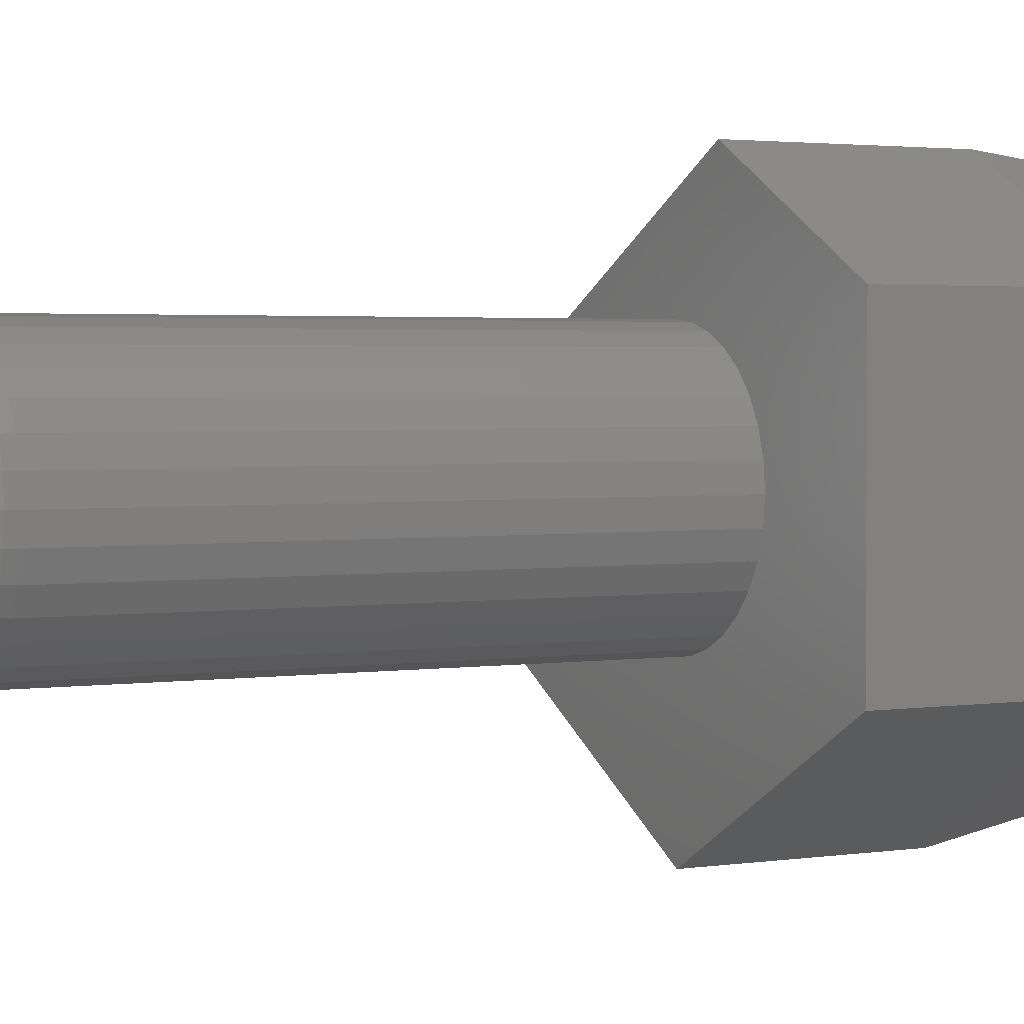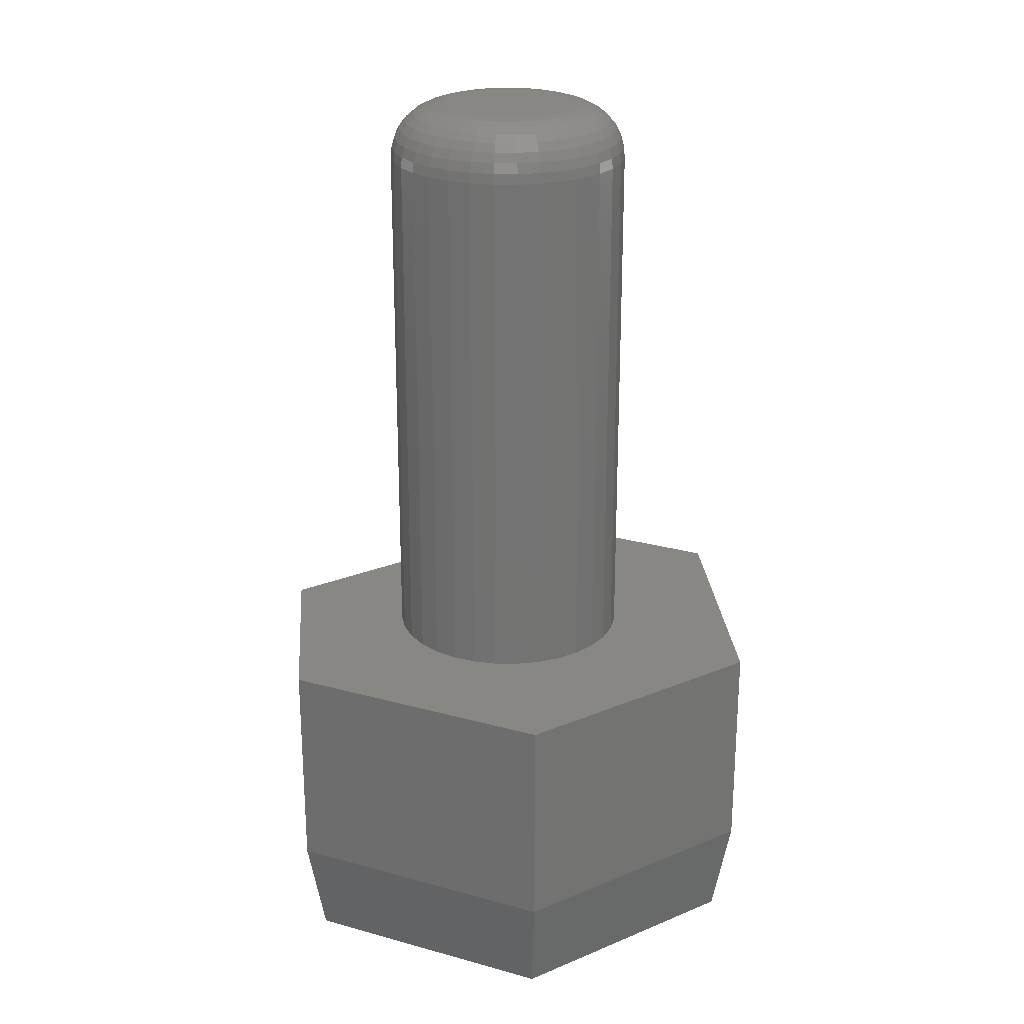
<metadata>
{"format":"stl","ext":"stl","renderer":"f3d","projection":"perspective","resolution":1024,"background":"white","views":[{"elev":2.5,"azim":61.9,"up":"+Y"},{"elev":24.2,"azim":-4.7,"up":"+Z"}]}
</metadata>
<code>
# stl→obj: 350 verts, 692 faces
v -0.01444 0.05856 0.75
v 0.008852 0.05856 0.75
v -0.002796 0.0597 0.75
v -0.02564 0.05516 0.75
v 0.02005 0.05516 0.75
v -0.03597 0.04964 0.75
v 0.03037 0.04964 0.75
v -0.04501 0.04222 0.75
v 0.03942 0.04222 0.75
v -0.05244 0.03317 0.75
v 0.04685 0.03317 0.75
v -0.05796 0.02285 0.75
v 0.05236 0.02285 0.75
v 0.05236 -0.02285 0.75
v -0.05244 -0.03317 0.75
v 0.04685 -0.03317 0.75
v -0.04501 -0.04222 0.75
v 0.03942 -0.04222 0.75
v -0.03597 -0.04964 0.75
v 0.03037 -0.04964 0.75
v -0.02564 -0.05516 0.75
v 0.02005 -0.05516 0.75
v -0.01444 -0.05856 0.75
v 0.008852 -0.05856 0.75
v -0.002796 -0.0597 0.75
v 0.05576 0.01165 0.75
v -0.06135 0.01165 0.75
v 0.05691 3.501e-17 0.75
v -0.0625 -7.562e-17 0.75
v 0.05576 -0.01165 0.75
v -0.06135 -0.01165 0.75
v -0.05796 -0.02285 0.75
v 0.1038 0 0.2344
v 0.1038 -1.208e-16 0.7031
v 0.1017 -0.02079 0.2344
v 0.1017 -0.02079 0.7031
v 0.09567 -0.04079 0.2344
v 0.09567 -0.04079 0.7031
v 0.08582 -0.05921 0.2344
v 0.08582 -0.05921 0.7031
v 0.07257 -0.07536 0.2344
v 0.07257 -0.07536 0.7031
v 0.05642 -0.08862 0.2344
v 0.05642 -0.08862 0.7031
v 0.03799 -0.09847 0.2344
v 0.03799 -0.09847 0.7031
v 0.018 -0.1045 0.2344
v 0.018 -0.1045 0.7031
v -0.002796 -0.1066 0.2344
v -0.002796 -0.1066 0.7031
v -0.02359 -0.1045 0.2344
v -0.02359 -0.1045 0.7031
v -0.04358 -0.09847 0.2344
v -0.04358 -0.09847 0.7031
v -0.06201 -0.08862 0.2344
v -0.06201 -0.08862 0.7031
v -0.07816 -0.07536 0.2344
v -0.07816 -0.07536 0.7031
v -0.09141 -0.05921 0.2344
v -0.09141 -0.05921 0.7031
v -0.1013 -0.04079 0.2344
v -0.1013 -0.04079 0.7031
v -0.1073 -0.02079 0.2344
v -0.1073 -0.02079 0.7031
v -0.1094 -3.428e-17 0.2344
v -0.1094 -3.428e-17 0.7031
v -0.1073 0.02079 0.2344
v -0.1073 0.02079 0.7031
v -0.1013 0.04079 0.2344
v -0.1013 0.04079 0.7031
v -0.09141 0.05921 0.2344
v -0.09141 0.05921 0.7031
v -0.07816 0.07536 0.2344
v -0.07816 0.07536 0.7031
v -0.06201 0.08862 0.2344
v -0.06201 0.08862 0.7031
v -0.04358 0.09847 0.2344
v -0.04358 0.09847 0.7031
v -0.02359 0.1045 0.2344
v -0.02359 0.1045 0.7031
v -0.002796 0.1066 0.2344
v -0.002796 0.1066 0.7031
v 0.018 0.1045 0.2344
v 0.018 0.1045 0.7031
v 0.03799 0.09847 0.2344
v 0.03799 0.09847 0.7031
v 0.05642 0.08862 0.2344
v 0.05642 0.08862 0.7031
v 0.07257 0.07536 0.2344
v 0.07257 0.07536 0.7031
v 0.08582 0.05921 0.2344
v 0.08582 0.05921 0.7031
v 0.09567 0.04079 0.2344
v 0.09567 0.04079 0.7031
v 0.1017 0.02079 0.2344
v 0.1017 0.02079 0.7031
v 0.06605 -1.388e-17 0.7491
v 0.06473 -0.01343 0.7491
v 0.07485 -6.939e-18 0.7464
v 0.07335 -0.01515 0.7464
v 0.08295 -1.388e-17 0.7421
v 0.0813 -0.01673 0.7421
v 0.09005 0 0.7363
v 0.08827 -0.01811 0.7363
v 0.09588 0 0.7292
v 0.09399 -0.01925 0.7292
v 0.1002 6.939e-18 0.7211
v 0.09824 -0.0201 0.7211
v 0.1029 0 0.7123
v 0.1009 -0.02062 0.7123
v -0.07032 -0.01343 0.7491
v -0.07164 2.082e-17 0.7491
v -0.07895 -0.01515 0.7464
v -0.08044 3.469e-17 0.7464
v -0.08689 -0.01673 0.7421
v -0.08854 4.163e-17 0.7421
v -0.09386 -0.01811 0.7363
v -0.09565 4.163e-17 0.7363
v -0.09958 -0.01925 0.7292
v -0.1015 4.163e-17 0.7292
v -0.1038 -0.0201 0.7211
v -0.1058 4.857e-17 0.7211
v -0.1064 -0.02062 0.7123
v -0.1085 4.163e-17 0.7123
v -0.0664 -0.02635 0.7491
v -0.07453 -0.02971 0.7464
v -0.08202 -0.03281 0.7421
v -0.08858 -0.03553 0.7363
v -0.09396 -0.03776 0.7292
v -0.09797 -0.03942 0.7211
v -0.1004 -0.04044 0.7123
v -0.06004 -0.03825 0.7491
v -0.06735 -0.04314 0.7464
v -0.07409 -0.04764 0.7421
v -0.08 -0.05158 0.7363
v -0.08484 -0.05482 0.7292
v -0.08845 -0.05723 0.7211
v -0.09066 -0.05871 0.7123
v -0.05148 -0.04868 0.7491
v -0.0577 -0.0549 0.7464
v -0.06343 -0.06063 0.7421
v -0.06845 -0.06565 0.7363
v -0.07257 -0.06978 0.7292
v -0.07564 -0.07284 0.7211
v -0.07752 -0.07473 0.7123
v -0.04105 -0.05725 0.7491
v -0.04593 -0.06456 0.7464
v -0.05043 -0.0713 0.7421
v -0.05438 -0.0772 0.7363
v -0.05762 -0.08205 0.7292
v -0.06003 -0.08565 0.7211
v -0.06151 -0.08787 0.7123
v -0.02914 -0.06361 0.7491
v -0.03251 -0.07173 0.7464
v -0.03561 -0.07922 0.7421
v -0.03833 -0.08578 0.7363
v -0.04056 -0.09117 0.7292
v -0.04222 -0.09517 0.7211
v -0.04324 -0.09763 0.7123
v -0.01623 -0.06753 0.7491
v -0.01794 -0.07615 0.7464
v -0.01952 -0.0841 0.7421
v -0.02091 -0.09107 0.7363
v -0.02205 -0.09678 0.7292
v -0.02289 -0.101 0.7211
v -0.02341 -0.1036 0.7123
v -0.002796 -0.06885 0.7491
v -0.002796 -0.07764 0.7464
v -0.002796 -0.08575 0.7421
v -0.002796 -0.09285 0.7363
v -0.002796 -0.09868 0.7292
v -0.002796 -0.103 0.7211
v -0.002796 -0.1057 0.7123
v 0.01064 -0.06753 0.7491
v 0.01235 -0.07615 0.7464
v 0.01393 -0.0841 0.7421
v 0.01532 -0.09107 0.7363
v 0.01646 -0.09678 0.7292
v 0.0173 -0.101 0.7211
v 0.01782 -0.1036 0.7123
v 0.02355 -0.06361 0.7491
v 0.02692 -0.07173 0.7464
v 0.03002 -0.07922 0.7421
v 0.03274 -0.08578 0.7363
v 0.03497 -0.09117 0.7292
v 0.03662 -0.09517 0.7211
v 0.03765 -0.09763 0.7123
v 0.03545 -0.05725 0.7491
v 0.04034 -0.06456 0.7464
v 0.04484 -0.0713 0.7421
v 0.04879 -0.0772 0.7363
v 0.05203 -0.08205 0.7292
v 0.05443 -0.08565 0.7211
v 0.05592 -0.08787 0.7123
v 0.04589 -0.04868 0.7491
v 0.05211 -0.0549 0.7464
v 0.05784 -0.06063 0.7421
v 0.06286 -0.06565 0.7363
v 0.06698 -0.06978 0.7292
v 0.07004 -0.07284 0.7211
v 0.07193 -0.07473 0.7123
v 0.05445 -0.03825 0.7491
v 0.06176 -0.04314 0.7464
v 0.0685 -0.04764 0.7421
v 0.07441 -0.05158 0.7363
v 0.07925 -0.05482 0.7292
v 0.08285 -0.05723 0.7211
v 0.08507 -0.05871 0.7123
v 0.06081 -0.02635 0.7491
v 0.06894 -0.02971 0.7464
v 0.07642 -0.03281 0.7421
v 0.08299 -0.03553 0.7363
v 0.08837 -0.03776 0.7292
v 0.09237 -0.03942 0.7211
v 0.09484 -0.04044 0.7123
v -0.07032 0.01343 0.7491
v -0.07895 0.01515 0.7464
v -0.08689 0.01673 0.7421
v -0.09386 0.01811 0.7363
v -0.09958 0.01925 0.7292
v -0.1038 0.0201 0.7211
v -0.1064 0.02062 0.7123
v 0.06473 0.01343 0.7491
v 0.07335 0.01515 0.7464
v 0.0813 0.01673 0.7421
v 0.08827 0.01811 0.7363
v 0.09399 0.01925 0.7292
v 0.09824 0.0201 0.7211
v 0.1009 0.02062 0.7123
v 0.06081 0.02635 0.7491
v 0.06894 0.02971 0.7464
v 0.07642 0.03281 0.7421
v 0.08299 0.03553 0.7363
v 0.08837 0.03776 0.7292
v 0.09237 0.03942 0.7211
v 0.09484 0.04044 0.7123
v 0.05445 0.03825 0.7491
v 0.06176 0.04314 0.7464
v 0.0685 0.04764 0.7421
v 0.07441 0.05158 0.7363
v 0.07925 0.05482 0.7292
v 0.08285 0.05723 0.7211
v 0.08507 0.05871 0.7123
v 0.04589 0.04868 0.7491
v 0.05211 0.0549 0.7464
v 0.05784 0.06063 0.7421
v 0.06286 0.06565 0.7363
v 0.06698 0.06978 0.7292
v 0.07004 0.07284 0.7211
v 0.07193 0.07473 0.7123
v 0.03545 0.05725 0.7491
v 0.04034 0.06456 0.7464
v 0.04484 0.0713 0.7421
v 0.04879 0.0772 0.7363
v 0.05203 0.08205 0.7292
v 0.05443 0.08565 0.7211
v 0.05592 0.08787 0.7123
v 0.02355 0.06361 0.7491
v 0.02692 0.07173 0.7464
v 0.03002 0.07922 0.7421
v 0.03274 0.08578 0.7363
v 0.03497 0.09117 0.7292
v 0.03662 0.09517 0.7211
v 0.03765 0.09763 0.7123
v 0.01064 0.06753 0.7491
v 0.01235 0.07615 0.7464
v 0.01393 0.0841 0.7421
v 0.01532 0.09107 0.7363
v 0.01646 0.09678 0.7292
v 0.0173 0.101 0.7211
v 0.01782 0.1036 0.7123
v -0.002796 0.06885 0.7491
v -0.002796 0.07764 0.7464
v -0.002796 0.08575 0.7421
v -0.002796 0.09285 0.7363
v -0.002796 0.09868 0.7292
v -0.002796 0.103 0.7211
v -0.002796 0.1057 0.7123
v -0.01623 0.06753 0.7491
v -0.01794 0.07615 0.7464
v -0.01952 0.0841 0.7421
v -0.02091 0.09107 0.7363
v -0.02205 0.09678 0.7292
v -0.02289 0.101 0.7211
v -0.02341 0.1036 0.7123
v -0.02914 0.06361 0.7491
v -0.03251 0.07173 0.7464
v -0.03561 0.07922 0.7421
v -0.03833 0.08578 0.7363
v -0.04056 0.09117 0.7292
v -0.04222 0.09517 0.7211
v -0.04324 0.09763 0.7123
v -0.04105 0.05725 0.7491
v -0.04593 0.06456 0.7464
v -0.05043 0.0713 0.7421
v -0.05438 0.0772 0.7363
v -0.05762 0.08205 0.7292
v -0.06003 0.08565 0.7211
v -0.06151 0.08787 0.7123
v -0.05148 0.04868 0.7491
v -0.0577 0.0549 0.7464
v -0.06343 0.06063 0.7421
v -0.06845 0.06565 0.7363
v -0.07257 0.06978 0.7292
v -0.07564 0.07284 0.7211
v -0.07752 0.07473 0.7123
v -0.06004 0.03825 0.7491
v -0.06735 0.04314 0.7464
v -0.07409 0.04764 0.7421
v -0.08 0.05158 0.7363
v -0.08484 0.05482 0.7292
v -0.08845 0.05723 0.7211
v -0.09066 0.05871 0.7123
v -0.0664 0.02635 0.7491
v -0.07453 0.02971 0.7464
v -0.08202 0.03281 0.7421
v -0.08858 0.03553 0.7363
v -0.09396 0.03776 0.7292
v -0.09797 0.03942 0.7211
v -0.1004 0.04044 0.7123
v 0.04927 0.2162 0.2344
v -0.2109 0.06985 0.2344
v 0.2109 0.1233 0.2344
v -0.2109 -0.1212 0.2344
v 0.001971 -0.2409 0.2344
v 0.2109 -0.1209 0.2344
v -0.2109 -0.1212 0.043
v 0.001971 -0.2409 0.043
v -0.196 -0.1124 -0.04688
v 0.001893 -0.2237 -0.04688
v -0.196 0.07828 -0.04688
v -0.2109 0.06985 0.043
v 0.196 0.1147 -0.04688
v 0.03408 0.2077 -0.04688
v 0.196 -0.1122 -0.04688
v 0.2109 -0.1209 0.043
v 0.04927 0.2162 0.043
v 0.2109 0.1233 0.043
v 0.08594 -0.04853 0.1094
v 0.08594 0.051 0.1094
v 0.08594 -0.04853 0.07812
v 0.08594 0.051 0.07812
v 0.001321 -0.09714 0.1094
v 0.001321 -0.09714 0.07812
v -0.08594 -0.04806 0.07812
v -0.08594 0.05527 0.07812
v -0.002848 0.102 0.07812
v -0.008104 0.105 0.1094
v -0.08594 -0.04806 0.1094
v -0.08594 0.06124 0.1094
f 1 2 3
f 2 1 4
f 2 4 5
f 5 4 6
f 5 6 7
f 7 6 8
f 7 8 9
f 9 8 10
f 9 10 11
f 11 10 12
f 11 12 13
f 14 15 16
f 16 15 17
f 16 17 18
f 18 17 19
f 18 19 20
f 20 19 21
f 20 21 22
f 22 21 23
f 22 23 24
f 24 23 25
f 13 12 26
f 26 12 27
f 26 27 28
f 28 27 29
f 28 29 30
f 30 29 31
f 30 31 14
f 14 31 32
f 14 32 15
f 33 34 35
f 35 34 36
f 35 36 37
f 37 36 38
f 37 38 39
f 39 38 40
f 39 40 41
f 41 40 42
f 41 42 43
f 43 42 44
f 43 44 45
f 45 44 46
f 45 46 47
f 47 46 48
f 47 48 49
f 49 48 50
f 49 50 51
f 51 50 52
f 51 52 53
f 53 52 54
f 53 54 55
f 55 54 56
f 55 56 57
f 57 56 58
f 57 58 59
f 59 58 60
f 59 60 61
f 61 60 62
f 61 62 63
f 63 62 64
f 63 64 65
f 65 64 66
f 65 66 67
f 67 66 68
f 67 68 69
f 69 68 70
f 69 70 71
f 71 70 72
f 71 72 73
f 73 72 74
f 73 74 75
f 75 74 76
f 75 76 77
f 77 76 78
f 77 78 79
f 79 78 80
f 79 80 81
f 81 80 82
f 81 82 83
f 83 82 84
f 83 84 85
f 85 84 86
f 85 86 87
f 87 86 88
f 87 88 89
f 89 88 90
f 89 90 91
f 91 90 92
f 91 92 93
f 93 92 94
f 93 94 95
f 95 94 96
f 95 96 33
f 33 96 34
f 28 30 97
f 97 30 98
f 97 98 99
f 99 98 100
f 99 100 101
f 101 100 102
f 101 102 103
f 103 102 104
f 103 104 105
f 105 104 106
f 105 106 107
f 107 106 108
f 107 108 109
f 109 108 110
f 109 110 34
f 34 110 36
f 31 29 111
f 111 29 112
f 111 112 113
f 113 112 114
f 113 114 115
f 115 114 116
f 115 116 117
f 117 116 118
f 117 118 119
f 119 118 120
f 119 120 121
f 121 120 122
f 121 122 123
f 123 122 124
f 123 124 64
f 64 124 66
f 32 31 125
f 125 31 111
f 125 111 126
f 126 111 113
f 126 113 127
f 127 113 115
f 127 115 128
f 128 115 117
f 128 117 129
f 129 117 119
f 129 119 130
f 130 119 121
f 130 121 131
f 131 121 123
f 131 123 62
f 62 123 64
f 15 32 132
f 132 32 125
f 132 125 133
f 133 125 126
f 133 126 134
f 134 126 127
f 134 127 135
f 135 127 128
f 135 128 136
f 136 128 129
f 136 129 137
f 137 129 130
f 137 130 138
f 138 130 131
f 138 131 60
f 60 131 62
f 17 15 139
f 139 15 132
f 139 132 140
f 140 132 133
f 140 133 141
f 141 133 134
f 141 134 142
f 142 134 135
f 142 135 143
f 143 135 136
f 143 136 144
f 144 136 137
f 144 137 145
f 145 137 138
f 145 138 58
f 58 138 60
f 19 17 146
f 146 17 139
f 146 139 147
f 147 139 140
f 147 140 148
f 148 140 141
f 148 141 149
f 149 141 142
f 149 142 150
f 150 142 143
f 150 143 151
f 151 143 144
f 151 144 152
f 152 144 145
f 152 145 56
f 56 145 58
f 21 19 153
f 153 19 146
f 153 146 154
f 154 146 147
f 154 147 155
f 155 147 148
f 155 148 156
f 156 148 149
f 156 149 157
f 157 149 150
f 157 150 158
f 158 150 151
f 158 151 159
f 159 151 152
f 159 152 54
f 54 152 56
f 23 21 160
f 160 21 153
f 160 153 161
f 161 153 154
f 161 154 162
f 162 154 155
f 162 155 163
f 163 155 156
f 163 156 164
f 164 156 157
f 164 157 165
f 165 157 158
f 165 158 166
f 166 158 159
f 166 159 52
f 52 159 54
f 25 23 167
f 167 23 160
f 167 160 168
f 168 160 161
f 168 161 169
f 169 161 162
f 169 162 170
f 170 162 163
f 170 163 171
f 171 163 164
f 171 164 172
f 172 164 165
f 172 165 173
f 173 165 166
f 173 166 50
f 50 166 52
f 24 25 174
f 174 25 167
f 174 167 175
f 175 167 168
f 175 168 176
f 176 168 169
f 176 169 177
f 177 169 170
f 177 170 178
f 178 170 171
f 178 171 179
f 179 171 172
f 179 172 180
f 180 172 173
f 180 173 48
f 48 173 50
f 22 24 181
f 181 24 174
f 181 174 182
f 182 174 175
f 182 175 183
f 183 175 176
f 183 176 184
f 184 176 177
f 184 177 185
f 185 177 178
f 185 178 186
f 186 178 179
f 186 179 187
f 187 179 180
f 187 180 46
f 46 180 48
f 20 22 188
f 188 22 181
f 188 181 189
f 189 181 182
f 189 182 190
f 190 182 183
f 190 183 191
f 191 183 184
f 191 184 192
f 192 184 185
f 192 185 193
f 193 185 186
f 193 186 194
f 194 186 187
f 194 187 44
f 44 187 46
f 18 20 195
f 195 20 188
f 195 188 196
f 196 188 189
f 196 189 197
f 197 189 190
f 197 190 198
f 198 190 191
f 198 191 199
f 199 191 192
f 199 192 200
f 200 192 193
f 200 193 201
f 201 193 194
f 201 194 42
f 42 194 44
f 16 18 202
f 202 18 195
f 202 195 203
f 203 195 196
f 203 196 204
f 204 196 197
f 204 197 205
f 205 197 198
f 205 198 206
f 206 198 199
f 206 199 207
f 207 199 200
f 207 200 208
f 208 200 201
f 208 201 40
f 40 201 42
f 14 16 209
f 209 16 202
f 209 202 210
f 210 202 203
f 210 203 211
f 211 203 204
f 211 204 212
f 212 204 205
f 212 205 213
f 213 205 206
f 213 206 214
f 214 206 207
f 214 207 215
f 215 207 208
f 215 208 38
f 38 208 40
f 30 14 98
f 98 14 209
f 98 209 100
f 100 209 210
f 100 210 102
f 102 210 211
f 102 211 104
f 104 211 212
f 104 212 106
f 106 212 213
f 106 213 108
f 108 213 214
f 108 214 110
f 110 214 215
f 110 215 36
f 36 215 38
f 29 27 112
f 112 27 216
f 112 216 114
f 114 216 217
f 114 217 116
f 116 217 218
f 116 218 118
f 118 218 219
f 118 219 120
f 120 219 220
f 120 220 122
f 122 220 221
f 122 221 124
f 124 221 222
f 124 222 66
f 66 222 68
f 26 28 223
f 223 28 97
f 223 97 224
f 224 97 99
f 224 99 225
f 225 99 101
f 225 101 226
f 226 101 103
f 226 103 227
f 227 103 105
f 227 105 228
f 228 105 107
f 228 107 229
f 229 107 109
f 229 109 96
f 96 109 34
f 13 26 230
f 230 26 223
f 230 223 231
f 231 223 224
f 231 224 232
f 232 224 225
f 232 225 233
f 233 225 226
f 233 226 234
f 234 226 227
f 234 227 235
f 235 227 228
f 235 228 236
f 236 228 229
f 236 229 94
f 94 229 96
f 11 13 237
f 237 13 230
f 237 230 238
f 238 230 231
f 238 231 239
f 239 231 232
f 239 232 240
f 240 232 233
f 240 233 241
f 241 233 234
f 241 234 242
f 242 234 235
f 242 235 243
f 243 235 236
f 243 236 92
f 92 236 94
f 9 11 244
f 244 11 237
f 244 237 245
f 245 237 238
f 245 238 246
f 246 238 239
f 246 239 247
f 247 239 240
f 247 240 248
f 248 240 241
f 248 241 249
f 249 241 242
f 249 242 250
f 250 242 243
f 250 243 90
f 90 243 92
f 7 9 251
f 251 9 244
f 251 244 252
f 252 244 245
f 252 245 253
f 253 245 246
f 253 246 254
f 254 246 247
f 254 247 255
f 255 247 248
f 255 248 256
f 256 248 249
f 256 249 257
f 257 249 250
f 257 250 88
f 88 250 90
f 5 7 258
f 258 7 251
f 258 251 259
f 259 251 252
f 259 252 260
f 260 252 253
f 260 253 261
f 261 253 254
f 261 254 262
f 262 254 255
f 262 255 263
f 263 255 256
f 263 256 264
f 264 256 257
f 264 257 86
f 86 257 88
f 2 5 265
f 265 5 258
f 265 258 266
f 266 258 259
f 266 259 267
f 267 259 260
f 267 260 268
f 268 260 261
f 268 261 269
f 269 261 262
f 269 262 270
f 270 262 263
f 270 263 271
f 271 263 264
f 271 264 84
f 84 264 86
f 3 2 272
f 272 2 265
f 272 265 273
f 273 265 266
f 273 266 274
f 274 266 267
f 274 267 275
f 275 267 268
f 275 268 276
f 276 268 269
f 276 269 277
f 277 269 270
f 277 270 278
f 278 270 271
f 278 271 82
f 82 271 84
f 1 3 279
f 279 3 272
f 279 272 280
f 280 272 273
f 280 273 281
f 281 273 274
f 281 274 282
f 282 274 275
f 282 275 283
f 283 275 276
f 283 276 284
f 284 276 277
f 284 277 285
f 285 277 278
f 285 278 80
f 80 278 82
f 4 1 286
f 286 1 279
f 286 279 287
f 287 279 280
f 287 280 288
f 288 280 281
f 288 281 289
f 289 281 282
f 289 282 290
f 290 282 283
f 290 283 291
f 291 283 284
f 291 284 292
f 292 284 285
f 292 285 78
f 78 285 80
f 6 4 293
f 293 4 286
f 293 286 294
f 294 286 287
f 294 287 295
f 295 287 288
f 295 288 296
f 296 288 289
f 296 289 297
f 297 289 290
f 297 290 298
f 298 290 291
f 298 291 299
f 299 291 292
f 299 292 76
f 76 292 78
f 8 6 300
f 300 6 293
f 300 293 301
f 301 293 294
f 301 294 302
f 302 294 295
f 302 295 303
f 303 295 296
f 303 296 304
f 304 296 297
f 304 297 305
f 305 297 298
f 305 298 306
f 306 298 299
f 306 299 74
f 74 299 76
f 10 8 307
f 307 8 300
f 307 300 308
f 308 300 301
f 308 301 309
f 309 301 302
f 309 302 310
f 310 302 303
f 310 303 311
f 311 303 304
f 311 304 312
f 312 304 305
f 312 305 313
f 313 305 306
f 313 306 72
f 72 306 74
f 12 10 314
f 314 10 307
f 314 307 315
f 315 307 308
f 315 308 316
f 316 308 309
f 316 309 317
f 317 309 310
f 317 310 318
f 318 310 311
f 318 311 319
f 319 311 312
f 319 312 320
f 320 312 313
f 320 313 70
f 70 313 72
f 27 12 216
f 216 12 314
f 216 314 217
f 217 314 315
f 217 315 218
f 218 315 316
f 218 316 219
f 219 316 317
f 219 317 220
f 220 317 318
f 220 318 221
f 221 318 319
f 221 319 222
f 222 319 320
f 222 320 68
f 68 320 70
f 321 322 75
f 321 75 77
f 321 77 79
f 321 79 81
f 321 81 323
f 324 325 326
f 324 326 49
f 324 49 51
f 324 51 53
f 324 53 55
f 324 55 57
f 324 57 59
f 324 59 61
f 324 61 63
f 324 63 65
f 324 65 67
f 322 324 67
f 322 67 69
f 322 69 71
f 322 71 73
f 322 73 75
f 326 95 33
f 326 33 35
f 326 35 37
f 326 37 39
f 326 39 41
f 326 41 43
f 326 43 45
f 326 45 47
f 326 47 49
f 323 81 83
f 323 83 85
f 323 85 87
f 323 87 89
f 323 89 91
f 323 91 93
f 323 93 95
f 323 95 326
f 324 327 325
f 325 327 328
f 327 329 328
f 328 329 330
f 331 329 332
f 332 329 327
f 333 331 334
f 330 329 335
f 335 329 331
f 335 331 333
f 328 330 336
f 336 330 335
f 325 328 326
f 326 328 336
f 332 327 322
f 322 327 324
f 334 321 337
f 321 334 322
f 322 334 331
f 322 331 332
f 333 334 338
f 338 334 337
f 336 335 338
f 338 335 333
f 326 336 323
f 323 336 338
f 338 337 323
f 323 337 321
f 339 340 341
f 341 340 342
f 343 339 344
f 344 339 341
f 344 341 345
f 345 341 346
f 346 341 342
f 346 342 347
f 342 340 347
f 347 340 348
f 343 349 339
f 348 340 350
f 350 340 339
f 350 339 349
f 349 343 345
f 345 343 344
f 346 350 345
f 345 350 349
f 347 348 346
f 346 348 350

</code>
